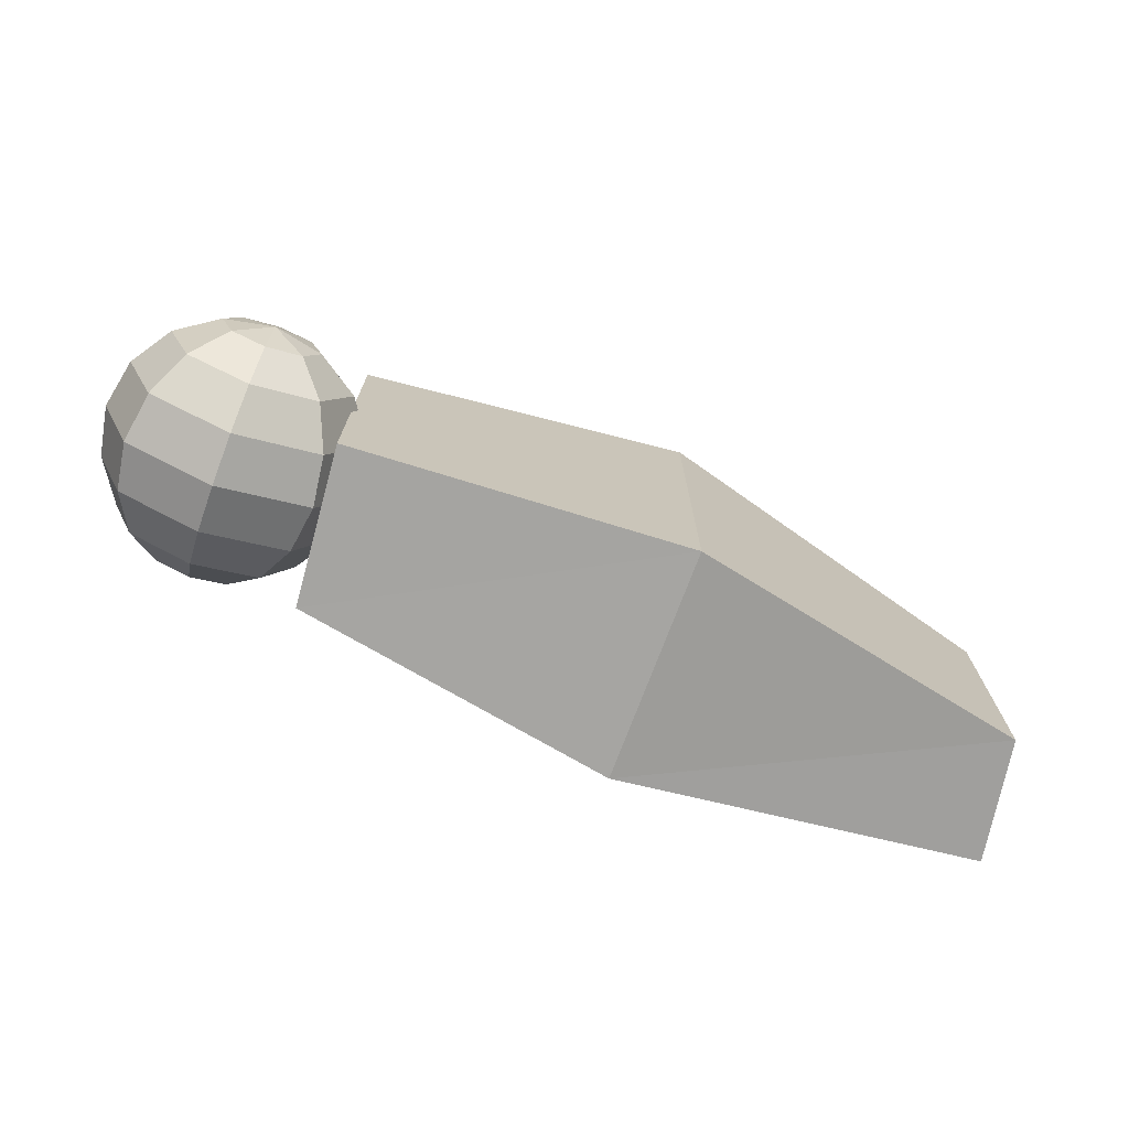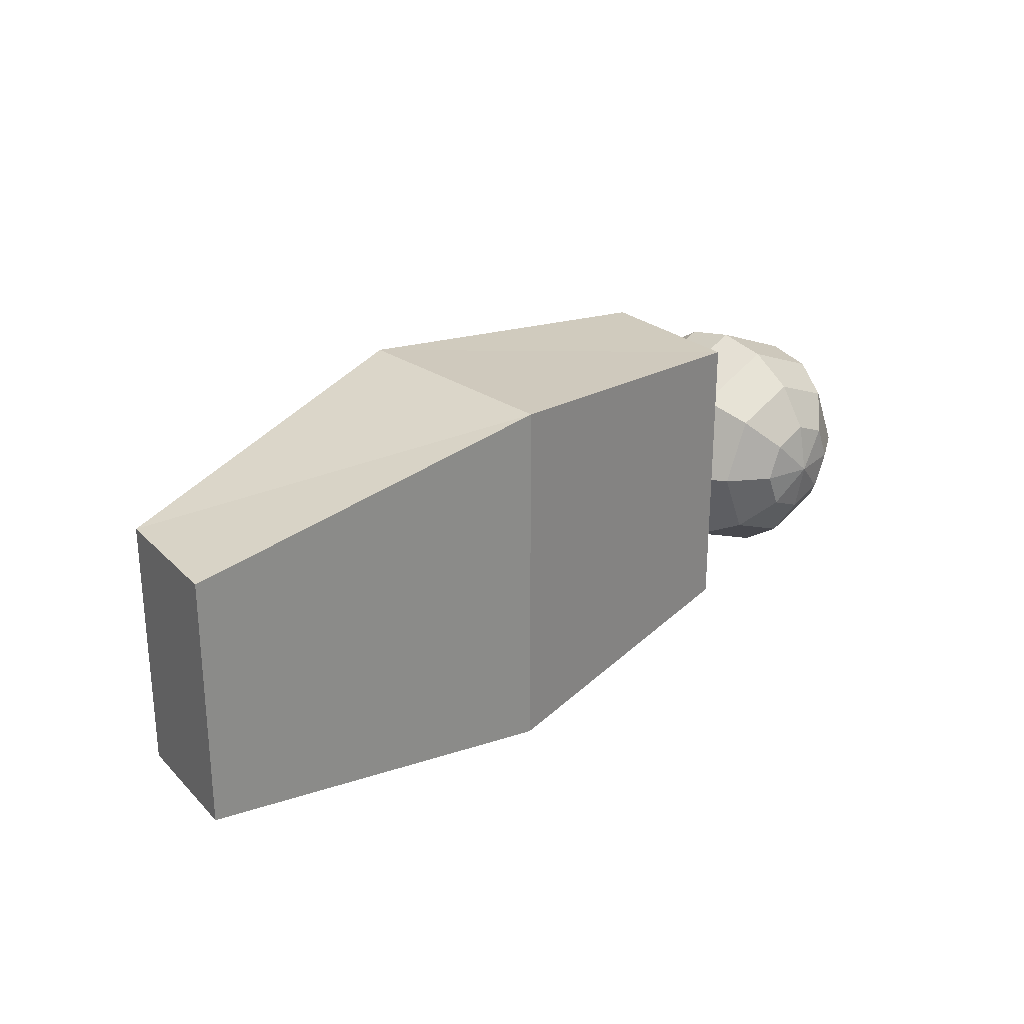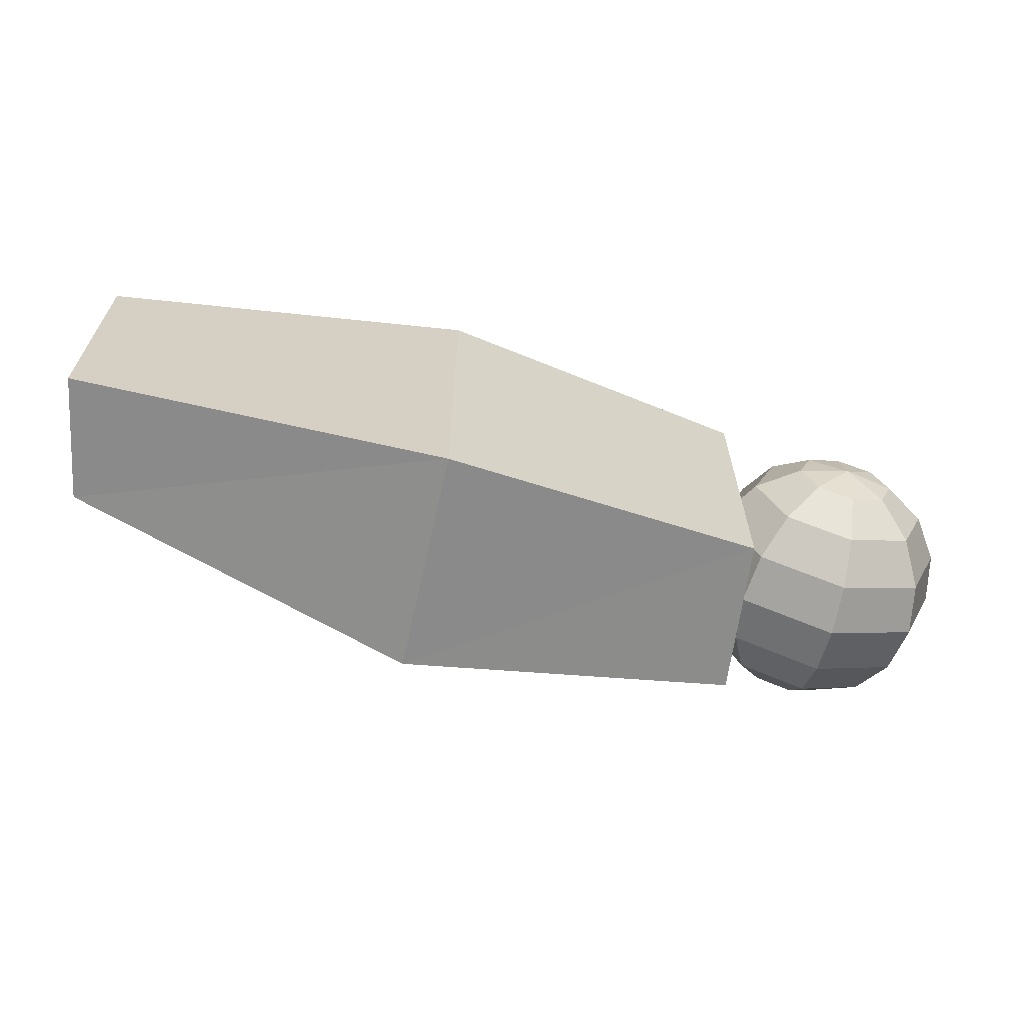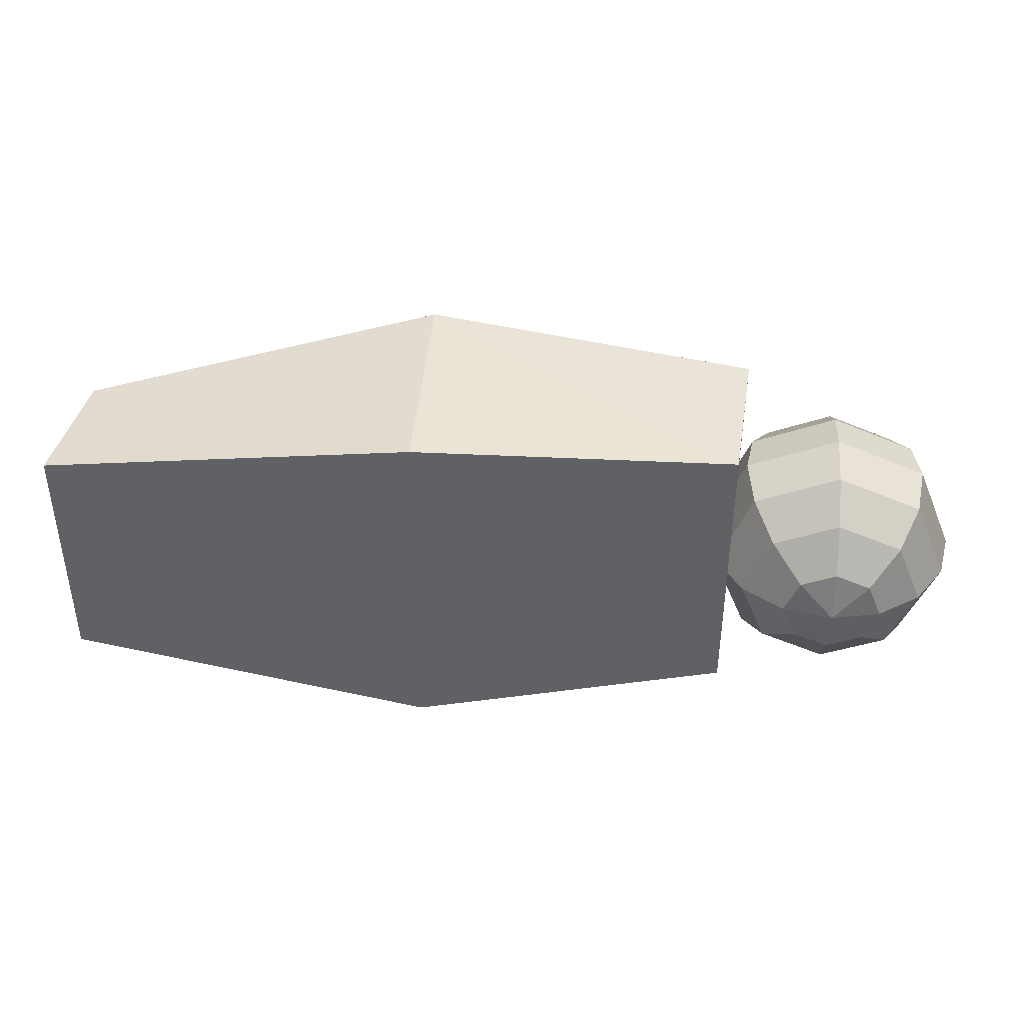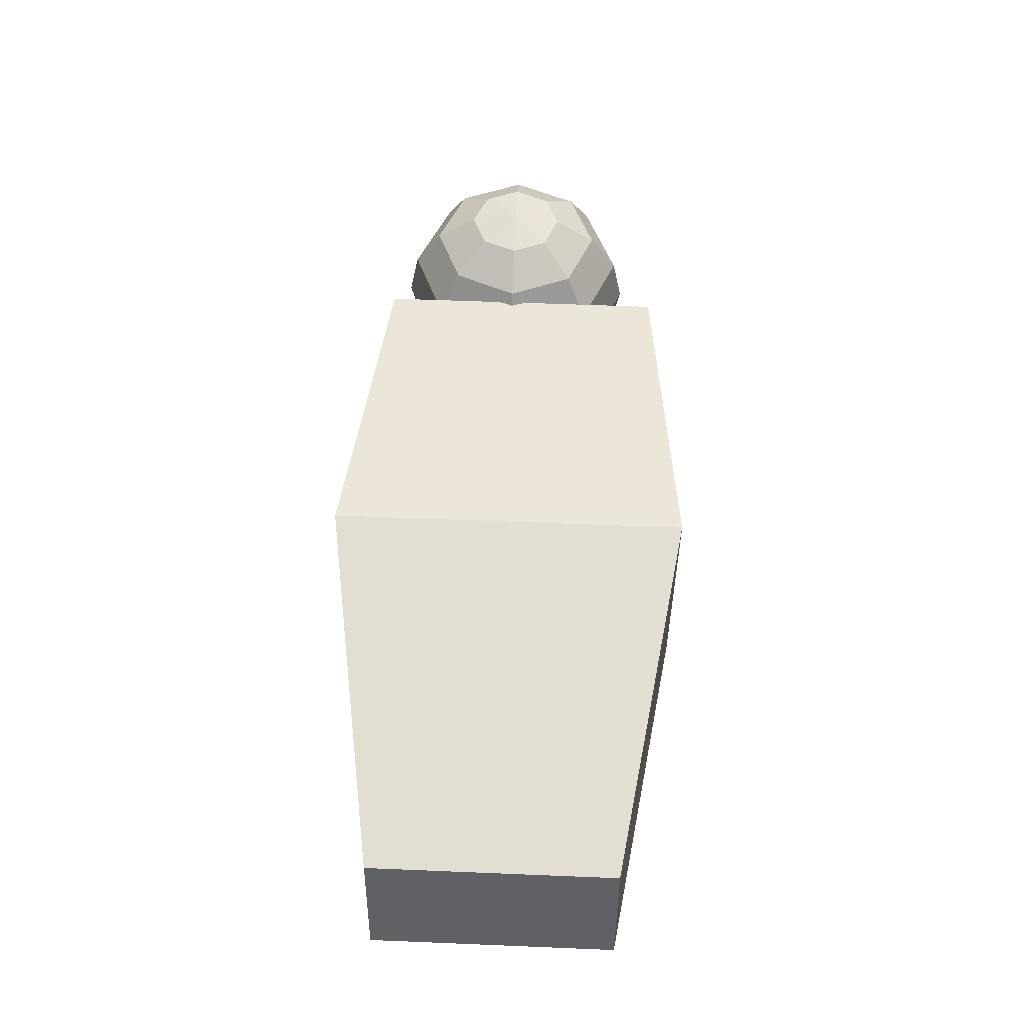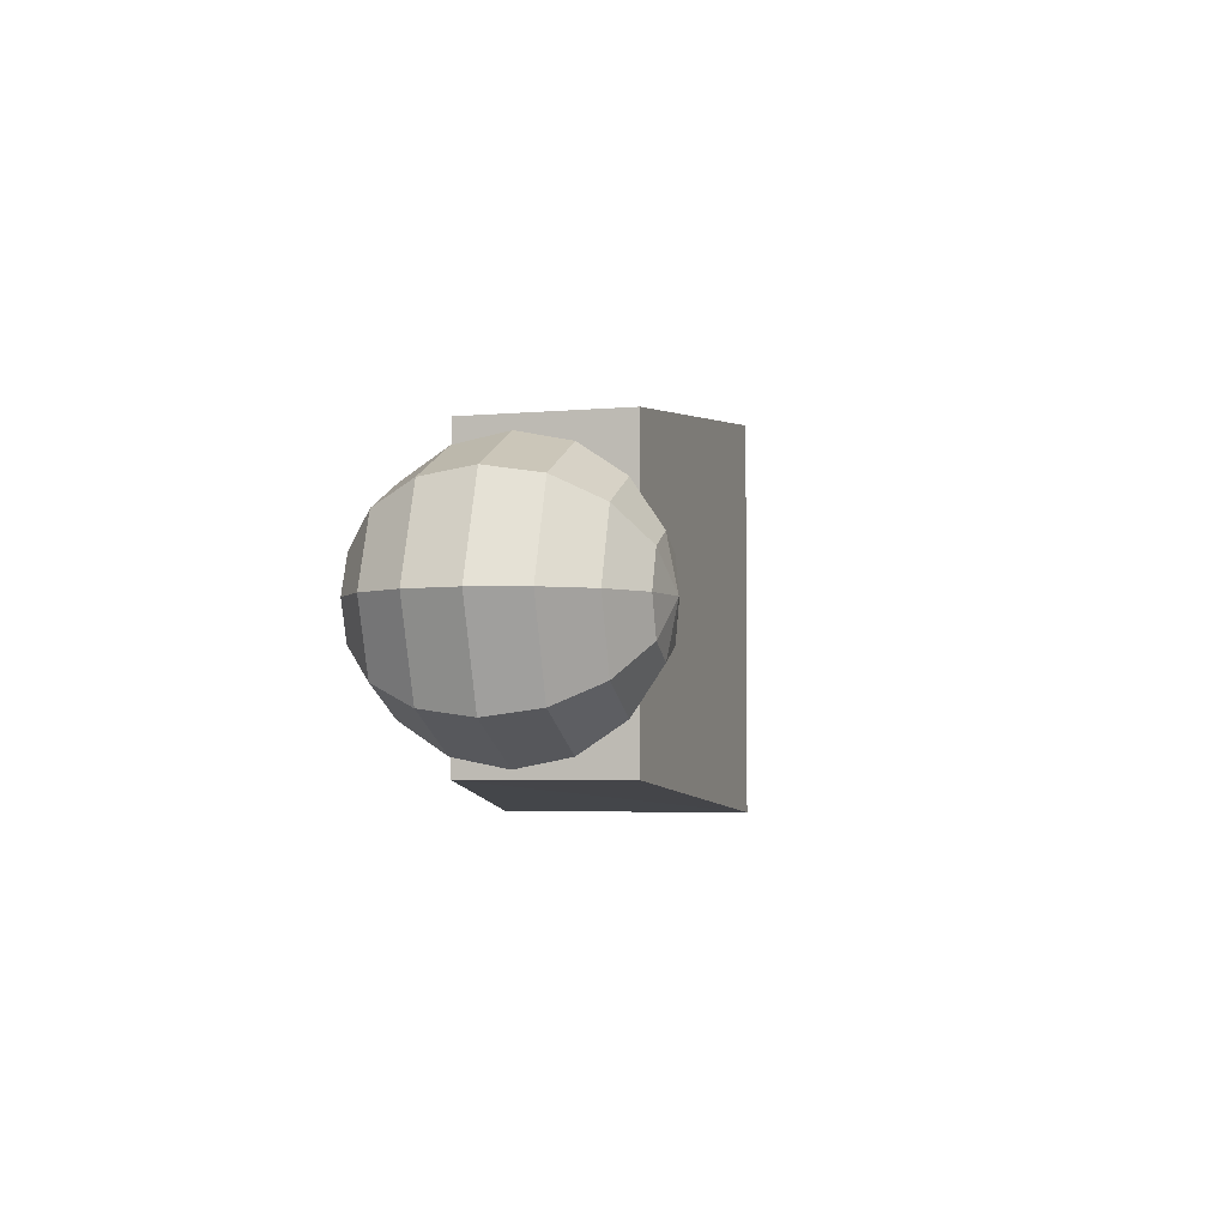
<metadata>
{"format":"obj","ext":"obj","renderer":"f3d","projection":"perspective","resolution":1024,"background":"white","views":[{"elev":-72.8,"azim":159.7,"up":"+Z"},{"elev":26.2,"azim":-42.4,"up":"+Z"},{"elev":-64.5,"azim":-12.4,"up":"+Z"},{"elev":41.0,"azim":4.3,"up":"+Z"},{"elev":53.7,"azim":-87.5,"up":"+Y"},{"elev":-3.7,"azim":103.1,"up":"+Z"}]}
</metadata>
<code>
o Right_Hand.001_Cube.017
v 0.000268 0.000122 -0.06416
v 0.000268 0.06459 0.000317
v -0.01718 0.05969 -0.01713
v -0.03197 0.04571 -0.03192
v -0.04185 0.02479 -0.0418
v -0.04532 0.000122 -0.04527
v -0.04185 -0.02455 -0.0418
v -0.03197 -0.04547 -0.03192
v -0.01718 -0.05944 -0.01713
v -0.0244 0.05969 0.000317
v -0.04532 0.04571 0.000317
v -0.0593 0.02479 0.000317
v -0.0642 0.000122 0.000317
v -0.0593 -0.02455 0.000317
v -0.04532 -0.04547 0.000317
v -0.0244 -0.05944 0.000317
v 0.000268 -0.06435 0.000317
v -0.01718 0.05969 0.01776
v -0.03197 0.04571 0.03255
v -0.04185 0.02479 0.04244
v -0.04532 0.000122 0.04591
v -0.04185 -0.02455 0.04244
v -0.03197 -0.04547 0.03255
v -0.01718 -0.05944 0.01776
v 0.000268 0.05969 0.02499
v 0.000268 0.04571 0.04591
v 0.000268 0.02479 0.05988
v 0.000268 0.000122 0.06479
v 0.000268 -0.02455 0.05988
v 0.000268 -0.04547 0.04591
v 0.000268 -0.05944 0.02499
v 0.01771 0.05969 0.01776
v 0.0325 0.04571 0.03255
v 0.04239 0.02479 0.04244
v 0.04586 0.000122 0.04591
v 0.04239 -0.02455 0.04244
v 0.0325 -0.04547 0.03255
v 0.01771 -0.05944 0.01776
v 0.02494 0.05969 0.000317
v 0.04586 0.04571 0.000317
v 0.05983 0.02479 0.000317
v 0.06474 0.000122 0.000317
v 0.05983 -0.02455 0.000317
v 0.04586 -0.04547 0.000317
v 0.02494 -0.05944 0.000317
v 0.01771 0.05969 -0.01713
v 0.0325 0.04571 -0.03192
v 0.04239 0.02479 -0.0418
v 0.04586 0.000122 -0.04527
v 0.04239 -0.02455 -0.0418
v 0.0325 -0.04547 -0.03192
v 0.01771 -0.05944 -0.01713
v 0.000268 0.05969 -0.02436
v 0.000268 0.04571 -0.04527
v 0.000268 0.02479 -0.05925
v 0.000268 -0.02455 -0.05925
v 0.000268 -0.04547 -0.04527
v 0.000268 -0.05944 -0.02436
v -0.05327 -0.04064 0.07961
v -0.04645 0.03956 0.07961
v -0.05327 -0.04064 -0.06852
v -0.04645 0.03956 -0.06852
v -0.4033 -0.05291 0.06743
v -0.3933 0.01056 0.06743
v -0.4033 -0.05291 -0.05634
v -0.3933 0.01056 -0.05634
v -0.2147 -0.06334 -0.08516
v -0.2147 0.05341 -0.08516
v -0.2147 -0.06334 0.09625
v -0.2147 0.05341 0.09625
f 61 60 59
f 67 66 68
f 65 64 66
f 59 70 69
f 69 65 67
f 70 62 68
f 64 68 66
f 59 67 61
f 69 64 63
f 61 68 62
f 61 62 60
f 67 65 66
f 65 63 64
f 59 60 70
f 69 63 65
f 70 60 62
f 64 70 68
f 59 69 67
f 69 70 64
f 61 67 68
f 17 9 58
f 8 56 57
f 6 55 1
f 54 3 53
f 9 57 58
f 56 6 1
f 55 4 54
f 53 3 2
f 4 10 3
f 16 8 9
f 7 13 6
f 5 11 4
f 3 10 2
f 17 16 9
f 15 7 8
f 13 5 6
f 16 23 15
f 22 13 14
f 20 11 12
f 10 18 2
f 17 24 16
f 15 22 14
f 13 20 12
f 19 10 11
f 18 25 2
f 17 31 24
f 23 29 22
f 21 27 20
f 26 18 19
f 24 30 23
f 29 21 22
f 27 19 20
f 30 36 29
f 28 34 27
f 26 32 25
f 38 30 31
f 36 28 29
f 34 26 27
f 25 32 2
f 17 38 31
f 45 37 38
f 43 35 36
f 41 33 34
f 32 39 2
f 17 45 38
f 37 43 36
f 35 41 34
f 33 39 32
f 50 42 43
f 41 47 40
f 39 46 2
f 17 52 45
f 51 43 44
f 42 48 41
f 47 39 40
f 45 51 44
f 17 58 52
f 57 50 51
f 1 48 49
f 47 53 46
f 52 57 51
f 50 1 49
f 48 54 47
f 46 53 2
f 8 7 56
f 6 5 55
f 54 4 3
f 9 8 57
f 56 7 6
f 55 5 4
f 4 11 10
f 16 15 8
f 7 14 13
f 5 12 11
f 15 14 7
f 13 12 5
f 16 24 23
f 22 21 13
f 20 19 11
f 15 23 22
f 13 21 20
f 19 18 10
f 23 30 29
f 21 28 27
f 26 25 18
f 24 31 30
f 29 28 21
f 27 26 19
f 30 37 36
f 28 35 34
f 26 33 32
f 38 37 30
f 36 35 28
f 34 33 26
f 45 44 37
f 43 42 35
f 41 40 33
f 37 44 43
f 35 42 41
f 33 40 39
f 50 49 42
f 41 48 47
f 51 50 43
f 42 49 48
f 47 46 39
f 45 52 51
f 57 56 50
f 1 55 48
f 47 54 53
f 52 58 57
f 50 56 1
f 48 55 54

</code>
